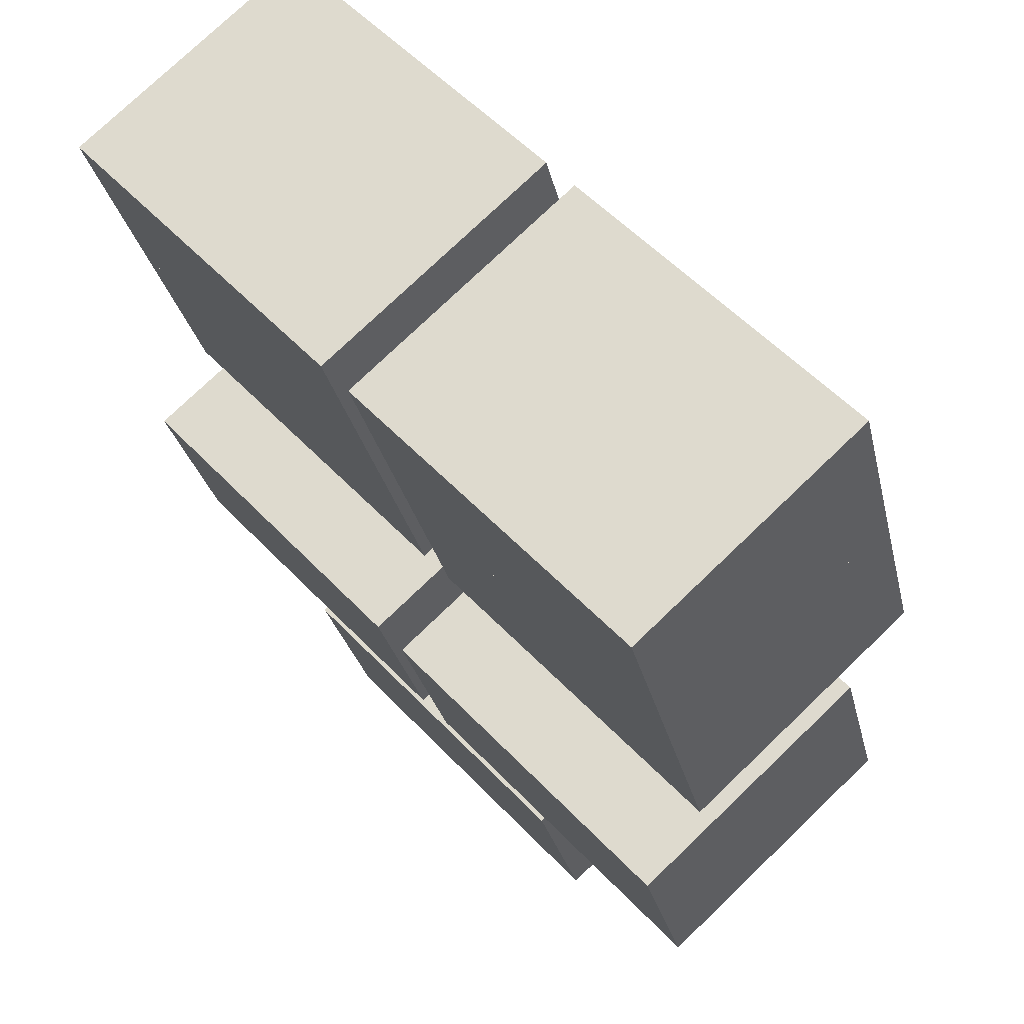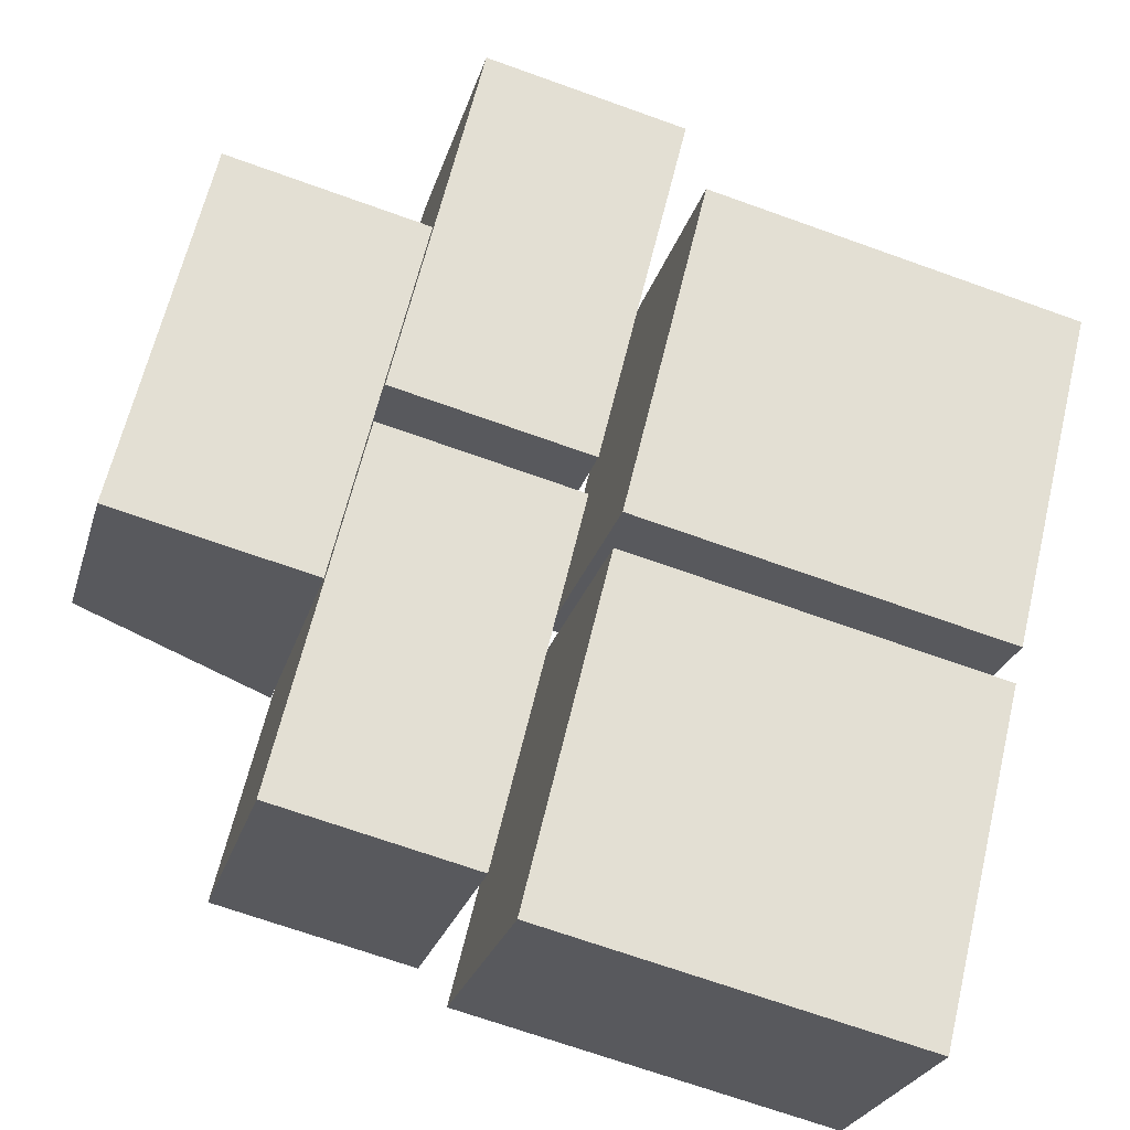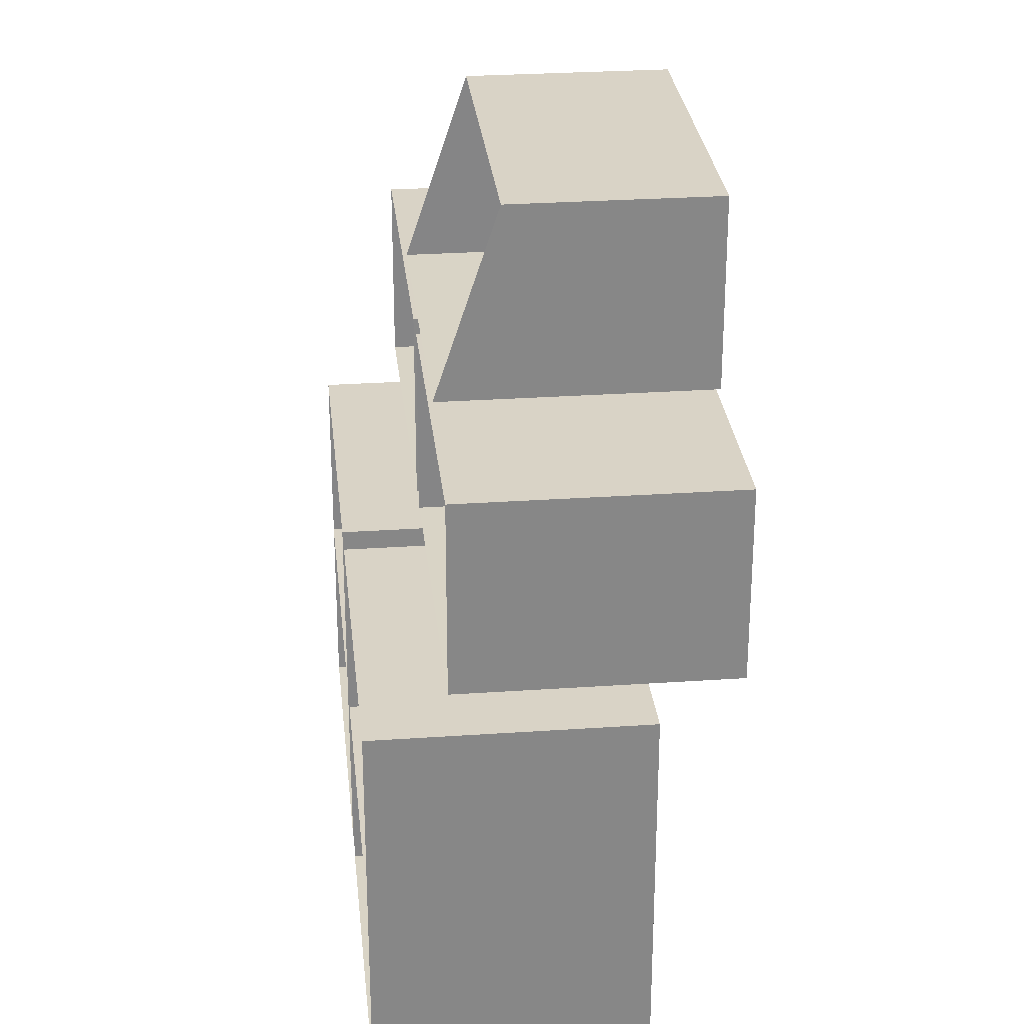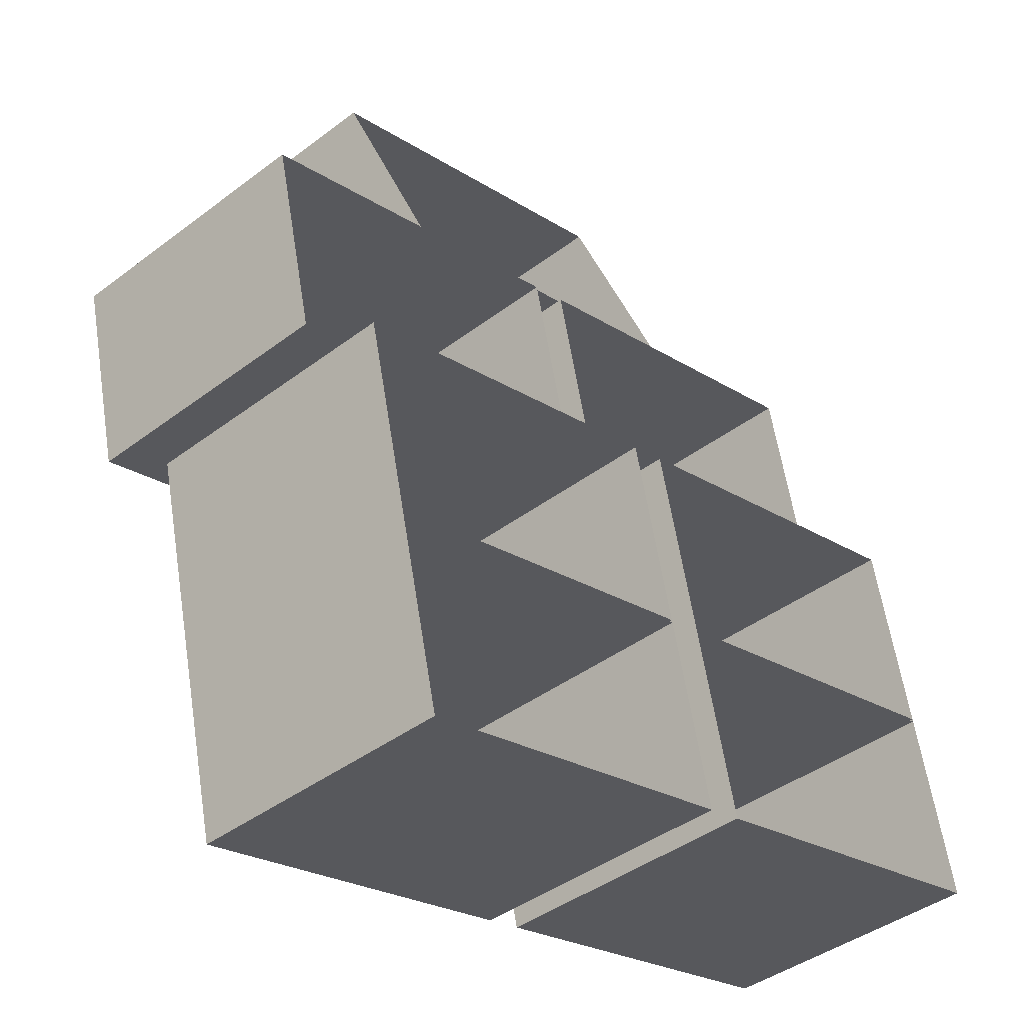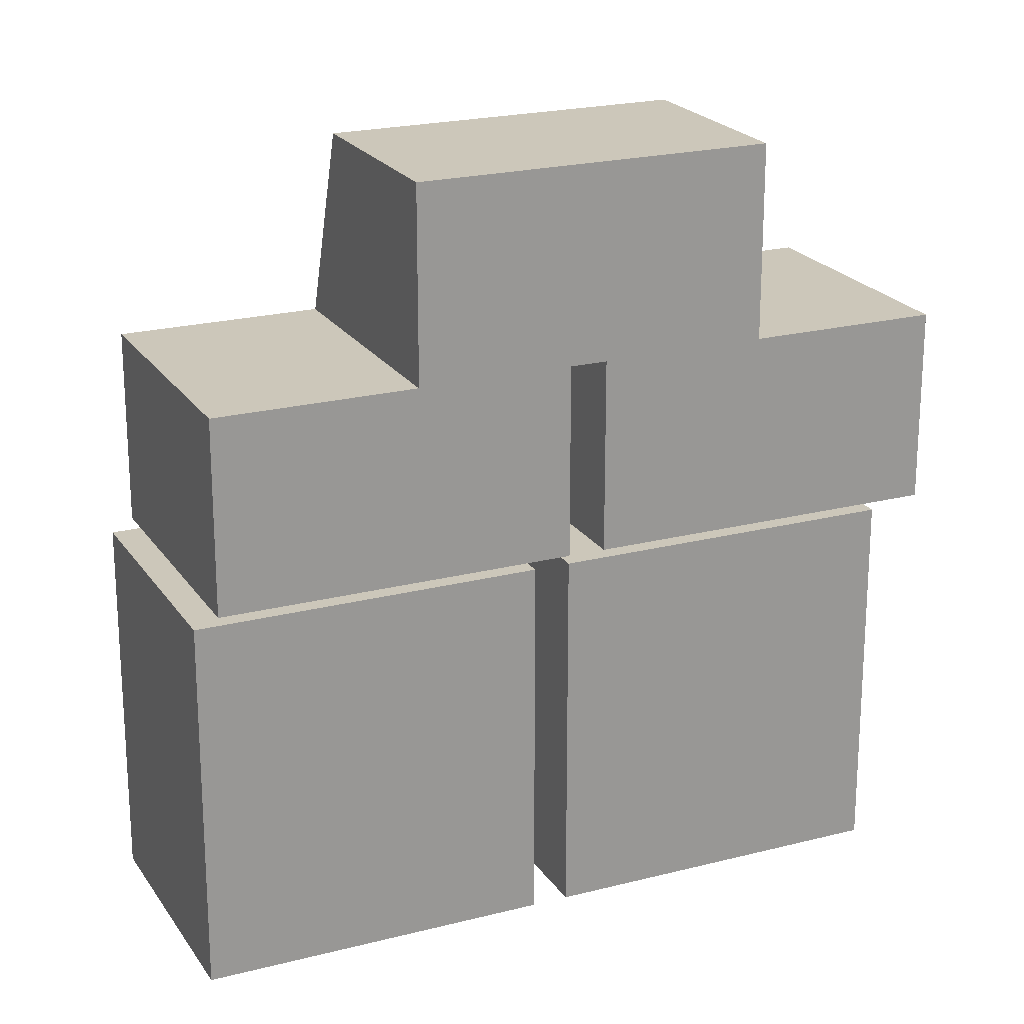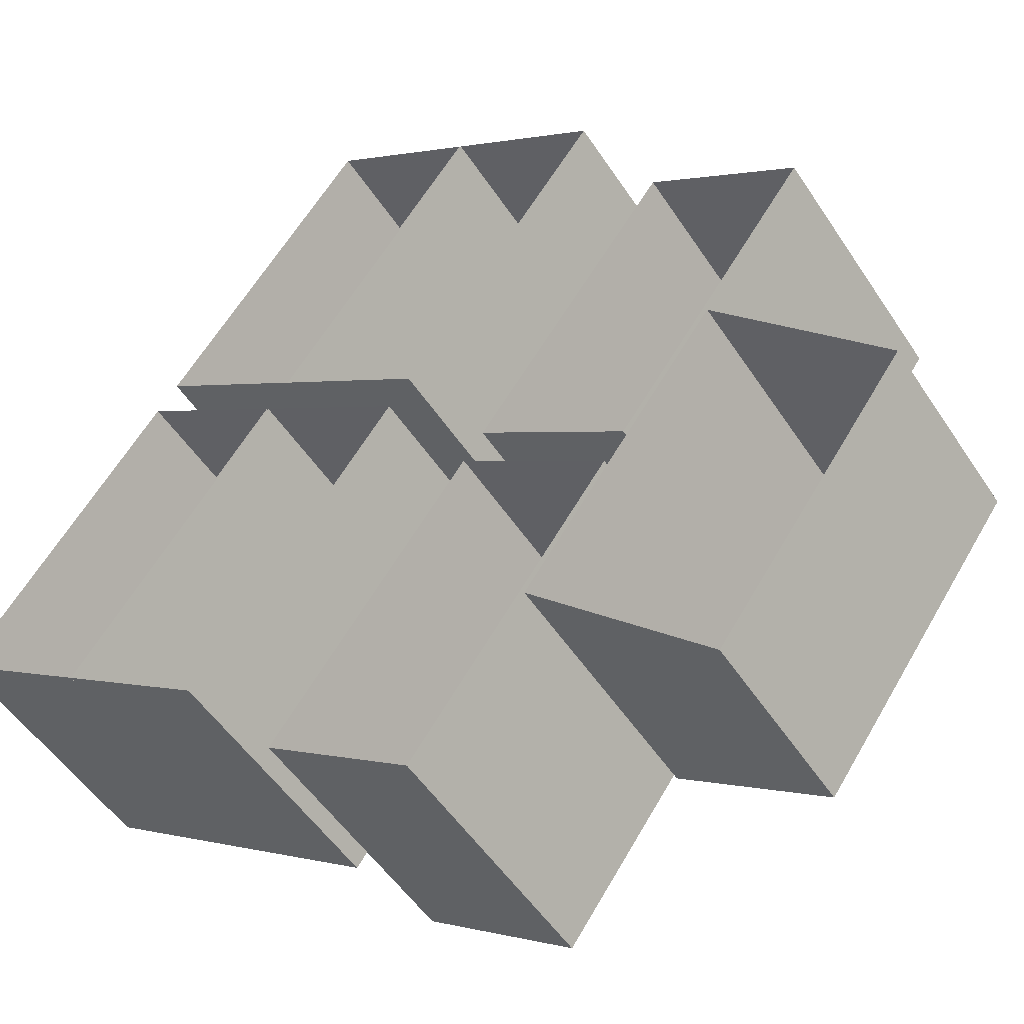
<metadata>
{"format":"obj","ext":"obj","renderer":"f3d","projection":"perspective","resolution":1024,"background":"white","views":[{"elev":-26.8,"azim":11.8,"up":"+Z"},{"elev":-68.8,"azim":-109.8,"up":"+Z"},{"elev":28.3,"azim":131.5,"up":"+Y"},{"elev":59.3,"azim":-8.8,"up":"+Z"},{"elev":21.6,"azim":-157.1,"up":"+Y"},{"elev":1.2,"azim":136.8,"up":"+Z"}]}
</metadata>
<code>
o Bistro_Research_Exterior_paris_building_10_5505
v 3.356 18.34 -42.69
v 8.915 18.34 -48.74
v -1.251 18.34 -46.92
v 4.308 18.34 -52.97
v 3.356 22.79 -42.69
v -1.251 22.79 -46.92
v 8.915 22.79 -48.74
v 4.308 22.79 -52.97
v 9.494 18.34 -49.37
v 15.05 18.34 -55.42
v 4.887 18.34 -53.6
v 10.45 18.34 -59.65
v 9.494 22.79 -49.37
v 4.887 22.79 -53.6
v 15.05 22.79 -55.42
v 10.45 22.79 -59.65
v 10.82 12.86 -48.15
v 16.38 12.86 -54.2
v 6.213 12.86 -52.38
v 11.77 12.86 -58.43
v 10.82 17.31 -48.15
v 6.213 17.31 -52.38
v 16.38 17.31 -54.2
v 11.77 17.31 -58.43
v 4.682 12.86 -41.47
v 10.24 12.86 -47.52
v 0.0749 12.86 -45.7
v 5.634 12.86 -51.75
v 4.682 17.31 -41.47
v 0.0749 17.31 -45.7
v 10.24 17.31 -47.52
v 5.634 17.31 -51.75
v 4.682 8.467 -41.47
v 10.24 8.467 -47.52
v 0.0749 8.467 -45.7
v 5.634 8.467 -51.75
v 4.682 12.92 -41.47
v 0.0749 12.92 -45.7
v 10.24 12.92 -47.52
v 5.634 12.92 -51.75
v 10.82 8.467 -48.15
v 16.38 8.467 -54.2
v 6.213 8.467 -52.38
v 11.77 8.467 -58.43
v 10.82 12.92 -48.15
v 6.213 12.92 -52.38
v 16.38 12.92 -54.2
v 11.77 12.92 -58.43
v 6.304 22.81 -46.04
v 11.86 22.81 -52.09
v 1.697 22.81 -50.27
v 7.257 22.81 -56.32
v 5.213 27.27 -47.04
v 1.697 27.27 -50.27
v 10.77 27.27 -53.09
v 7.257 27.27 -56.32
f 1 2 3
f 2 4 3
f 5 6 7
f 6 8 7
f 2 7 4
f 7 8 4
f 4 8 3
f 8 6 3
f 3 6 1
f 6 5 1
f 9 10 11
f 10 12 11
f 13 14 15
f 14 16 15
f 10 15 12
f 15 16 12
f 12 16 11
f 16 14 11
f 11 14 9
f 14 13 9
f 17 18 19
f 18 20 19
f 21 22 23
f 22 24 23
f 18 23 20
f 23 24 20
f 20 24 19
f 24 22 19
f 19 22 17
f 22 21 17
f 25 26 27
f 26 28 27
f 29 30 31
f 30 32 31
f 26 31 28
f 31 32 28
f 28 32 27
f 32 30 27
f 27 30 25
f 30 29 25
f 33 34 35
f 34 36 35
f 37 38 39
f 38 40 39
f 34 39 36
f 39 40 36
f 36 40 35
f 40 38 35
f 35 38 33
f 38 37 33
f 41 42 43
f 42 44 43
f 45 46 47
f 46 48 47
f 42 47 44
f 47 48 44
f 44 48 43
f 48 46 43
f 43 46 41
f 46 45 41
f 49 50 51
f 50 52 51
f 53 54 55
f 54 56 55
f 50 55 52
f 55 56 52
f 52 56 51
f 56 54 51
f 51 54 49
f 54 53 49

</code>
